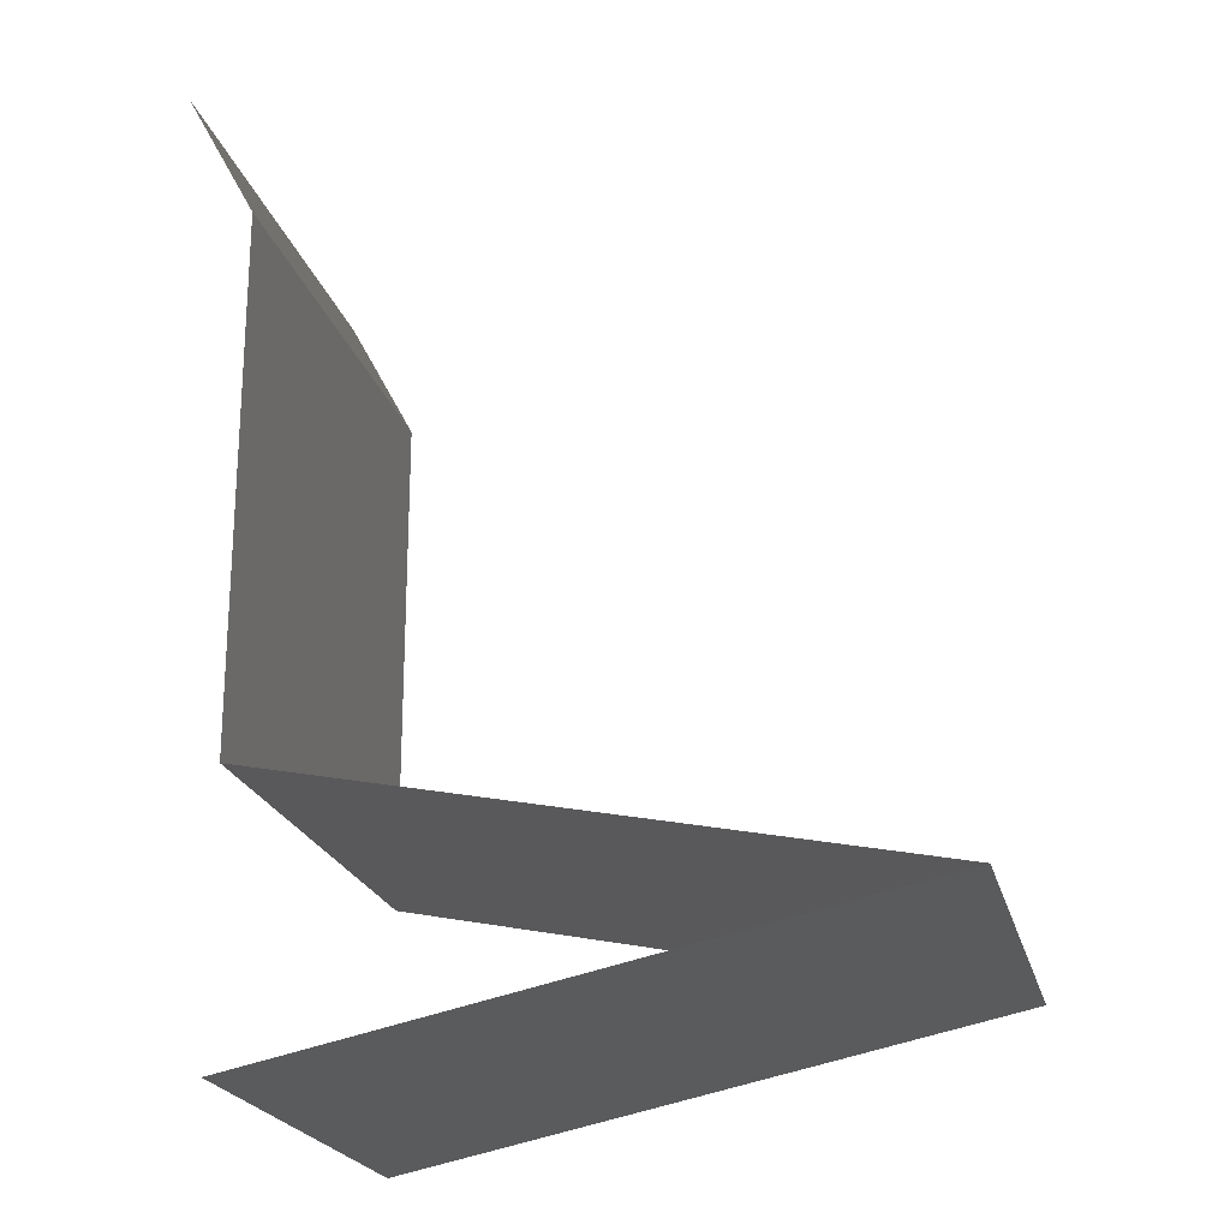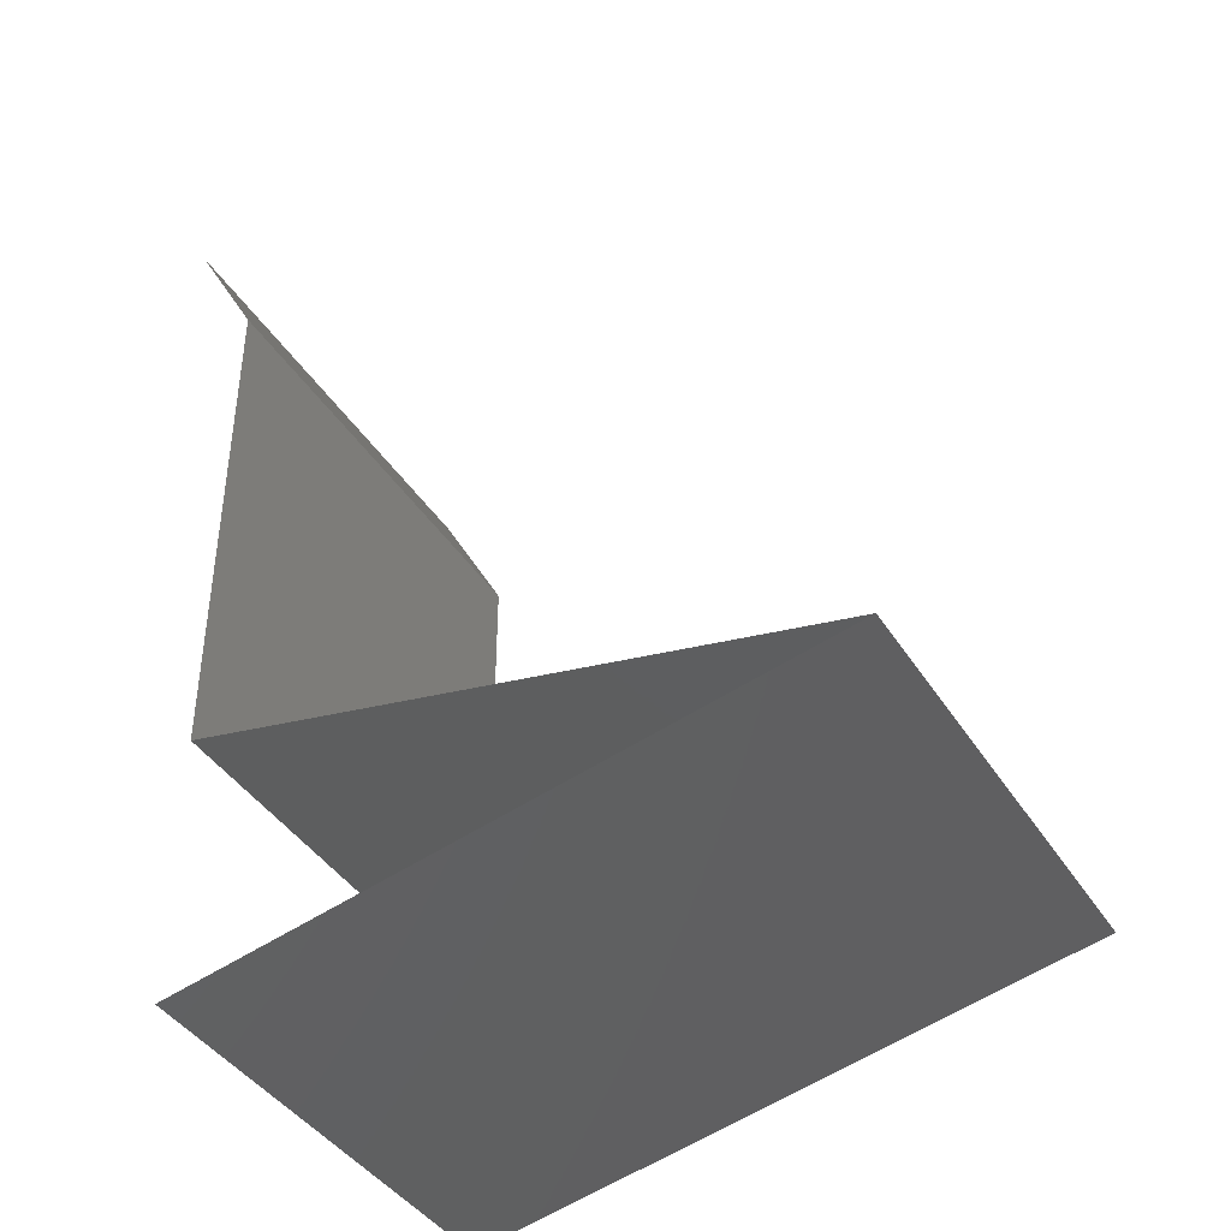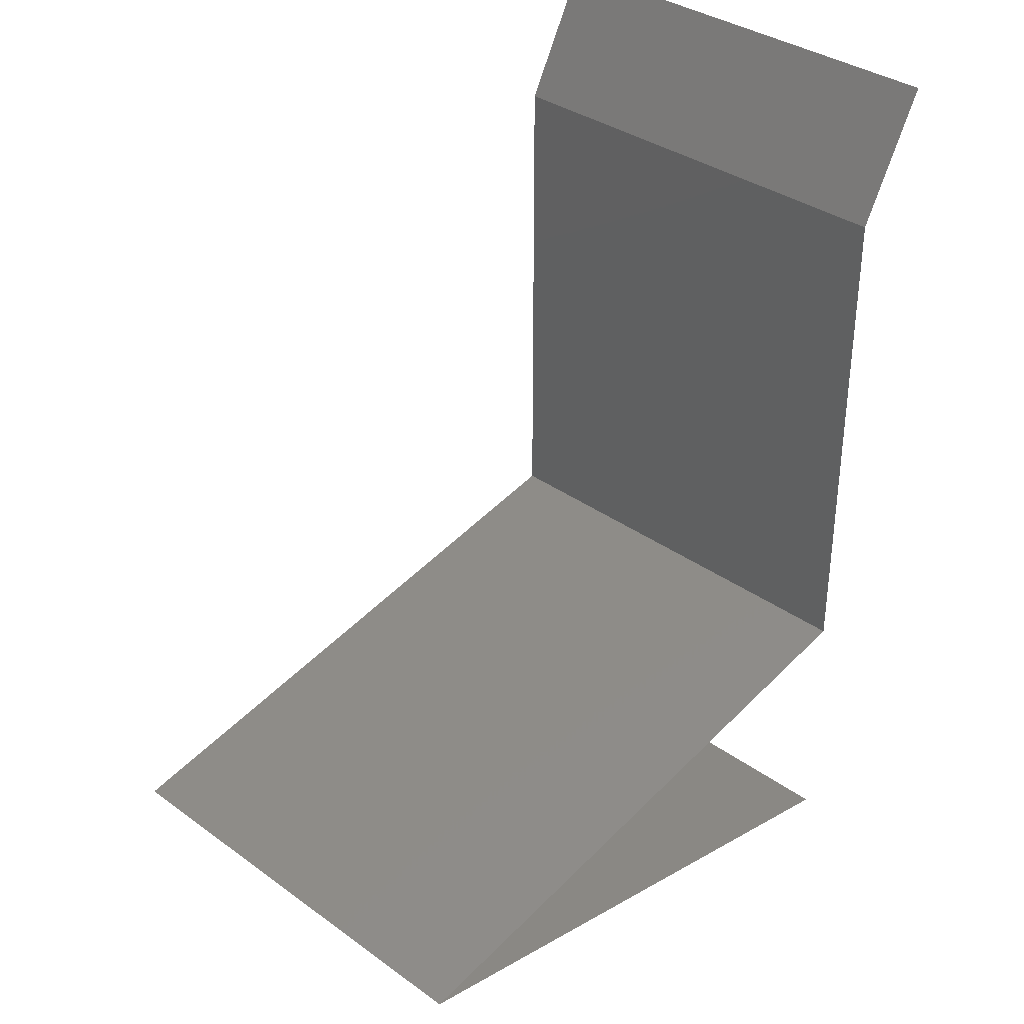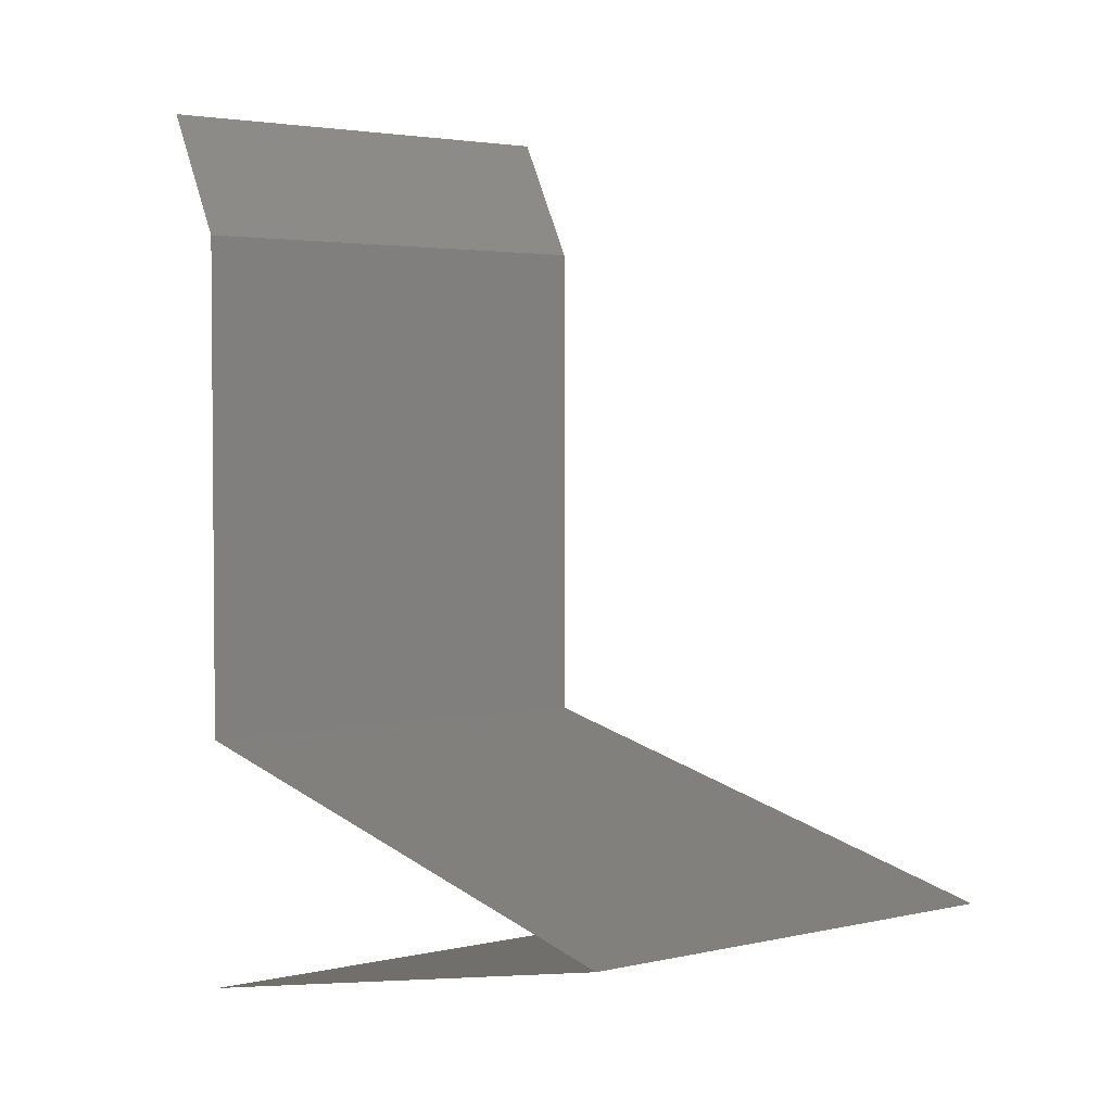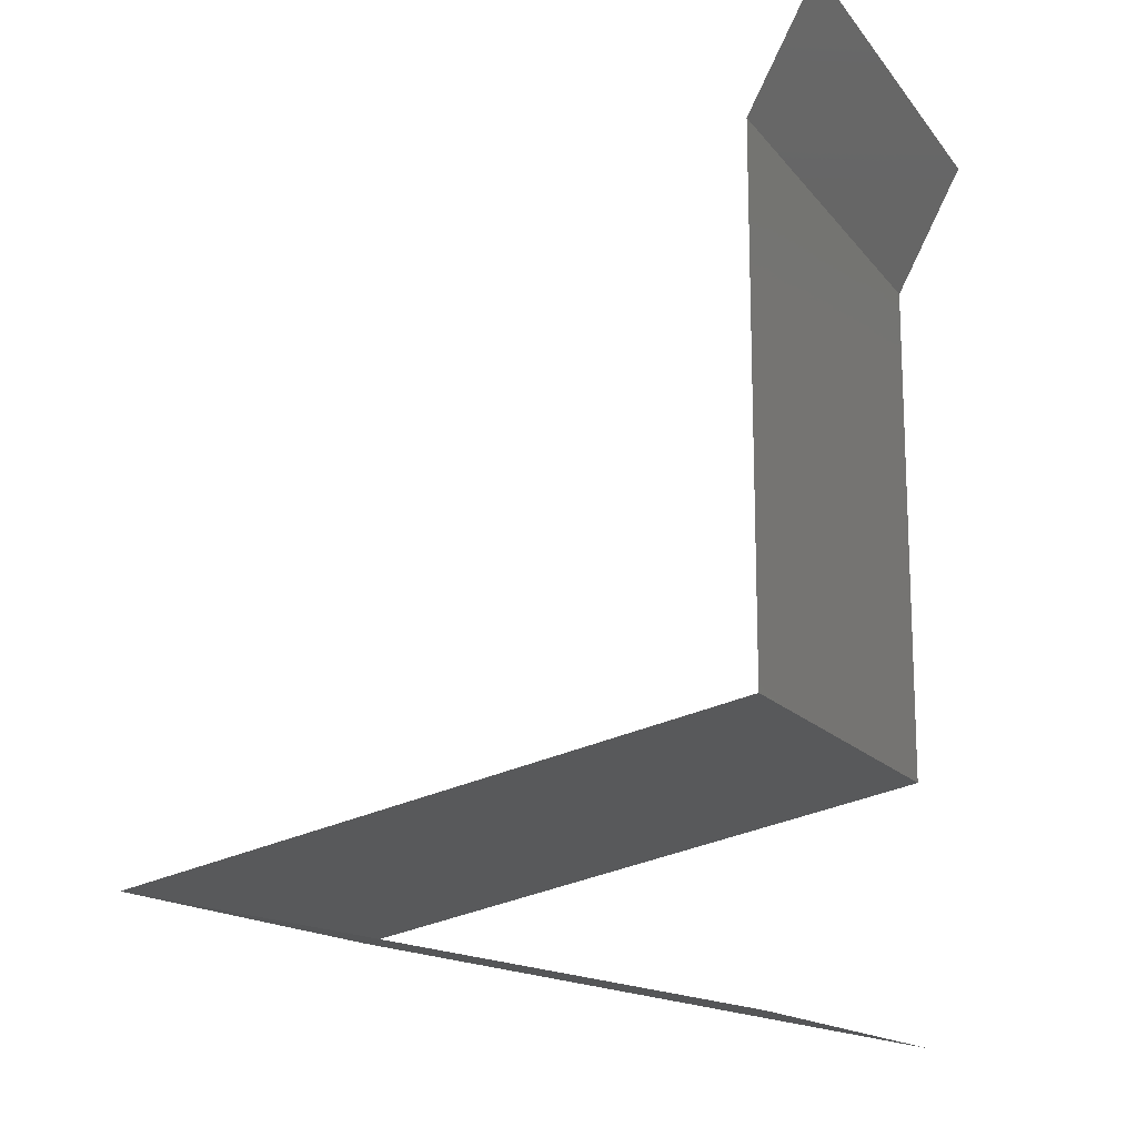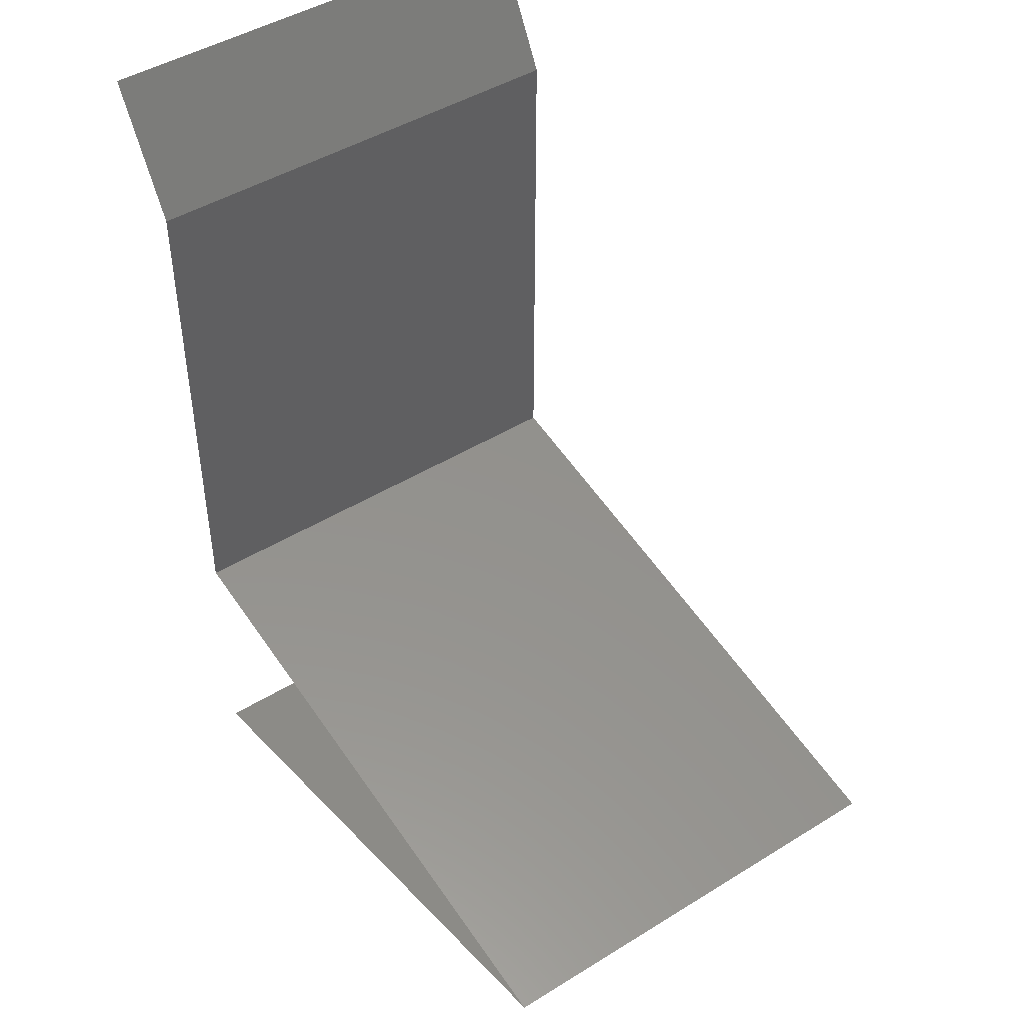
<metadata>
{"format":"stl","ext":"stl","renderer":"f3d","projection":"perspective","resolution":1024,"background":"white","views":[{"elev":-22.0,"azim":-166.2,"up":"+Y"},{"elev":-41.3,"azim":-150.3,"up":"+Y"},{"elev":34.9,"azim":-46.1,"up":"+Y"},{"elev":3.1,"azim":-128.3,"up":"+Y"},{"elev":-15.2,"azim":24.3,"up":"+Y"},{"elev":45.4,"azim":-125.5,"up":"+Y"}]}
</metadata>
<code>
# stl→obj: 54 verts, 80 faces
v 0.036 0.03938 0.01
v 0.039 0.045 0.01
v 0.0375 0.04219 0.005
v 0.0375 0.04219 0.015
v 0.036 0.03938 0.02
v 0.039 0.045 0.02
v 0.039 0.045 0
v 0.036 0.03938 0
v 0.036 0.03375 0.01
v 0.036 0.03656 0.015
v 0.036 0.03375 0
v 0.036 0.03656 0.005
v 0.036 0.03375 0.02
v 0.036 0.02813 0
v 0.036 0.03094 0.005
v 0.036 0.02813 0.02
v 0.036 0.03094 0.015
v 0.036 0.02813 0.01
v 0.036 0.0225 0
v 0.036 0.02531 0.005
v 0.036 0.0225 0.01
v 0.036 0.02531 0.015
v 0.036 0.0225 0.02
v 0.036 0.01688 0
v 0.036 0.01969 0.005
v 0.036 0.01688 0.01
v 0.036 0.01969 0.015
v 0.036 0.01688 0.02
v 0.018 0.01312 0.02
v 0.027 0.015 0.02
v 0.0225 0.01406 0.01204
v 0.02956 0.01553 0.01318
v 0.009 0.01125 0.01
v 0.009 0.01125 0.02
v 0.01544 0.01259 0.01318
v 0.0225 0.01406 0.004886
v 0.02975 0.01557 0.006374
v 0.01525 0.01255 0.006374
v 0.009 0.01125 0
v 0.027 0.015 0
v 0.018 0.01312 0
v 0.018 0.009375 0
v 0.027 0.0075 0
v 0.0225 0.008438 0.007962
v 0.036 0.005625 0
v 0.036 0.005625 0.01
v 0.02956 0.006966 0.006819
v 0.01544 0.009909 0.006819
v 0.0225 0.008437 0.01511
v 0.02975 0.006926 0.01363
v 0.01525 0.009949 0.01363
v 0.036 0.005625 0.02
v 0.018 0.009375 0.02
v 0.027 0.0075 0.02
f 1 2 3
f 2 1 4
f 5 6 4
f 7 8 3
f 2 7 3
f 6 2 4
f 8 1 3
f 1 5 4
f 1 9 10
f 8 11 12
f 9 1 12
f 13 5 10
f 1 8 12
f 5 1 10
f 11 9 12
f 9 13 10
f 11 14 15
f 16 13 17
f 18 9 15
f 9 18 17
f 9 11 15
f 13 9 17
f 14 18 15
f 18 16 17
f 14 19 20
f 18 21 22
f 21 18 20
f 23 16 22
f 18 14 20
f 16 18 22
f 19 21 20
f 21 23 22
f 19 24 25
f 21 26 27
f 26 21 25
f 28 23 27
f 21 19 25
f 23 21 27
f 24 26 25
f 26 28 27
f 29 30 31
f 28 26 32
f 33 34 35
f 30 28 32
f 34 29 35
f 36 31 37
f 31 36 38
f 39 33 38
f 26 24 37
f 31 32 37
f 35 31 38
f 24 40 37
f 41 39 38
f 31 30 32
f 29 31 35
f 40 41 36
f 36 41 38
f 40 36 37
f 33 35 38
f 32 26 37
f 42 43 44
f 45 46 47
f 33 39 48
f 43 45 47
f 39 42 48
f 49 44 50
f 44 49 51
f 34 33 51
f 46 52 50
f 44 47 50
f 48 44 51
f 53 34 51
f 52 54 50
f 44 43 47
f 42 44 48
f 54 53 49
f 49 53 51
f 54 49 50
f 33 48 51
f 47 46 50

</code>
